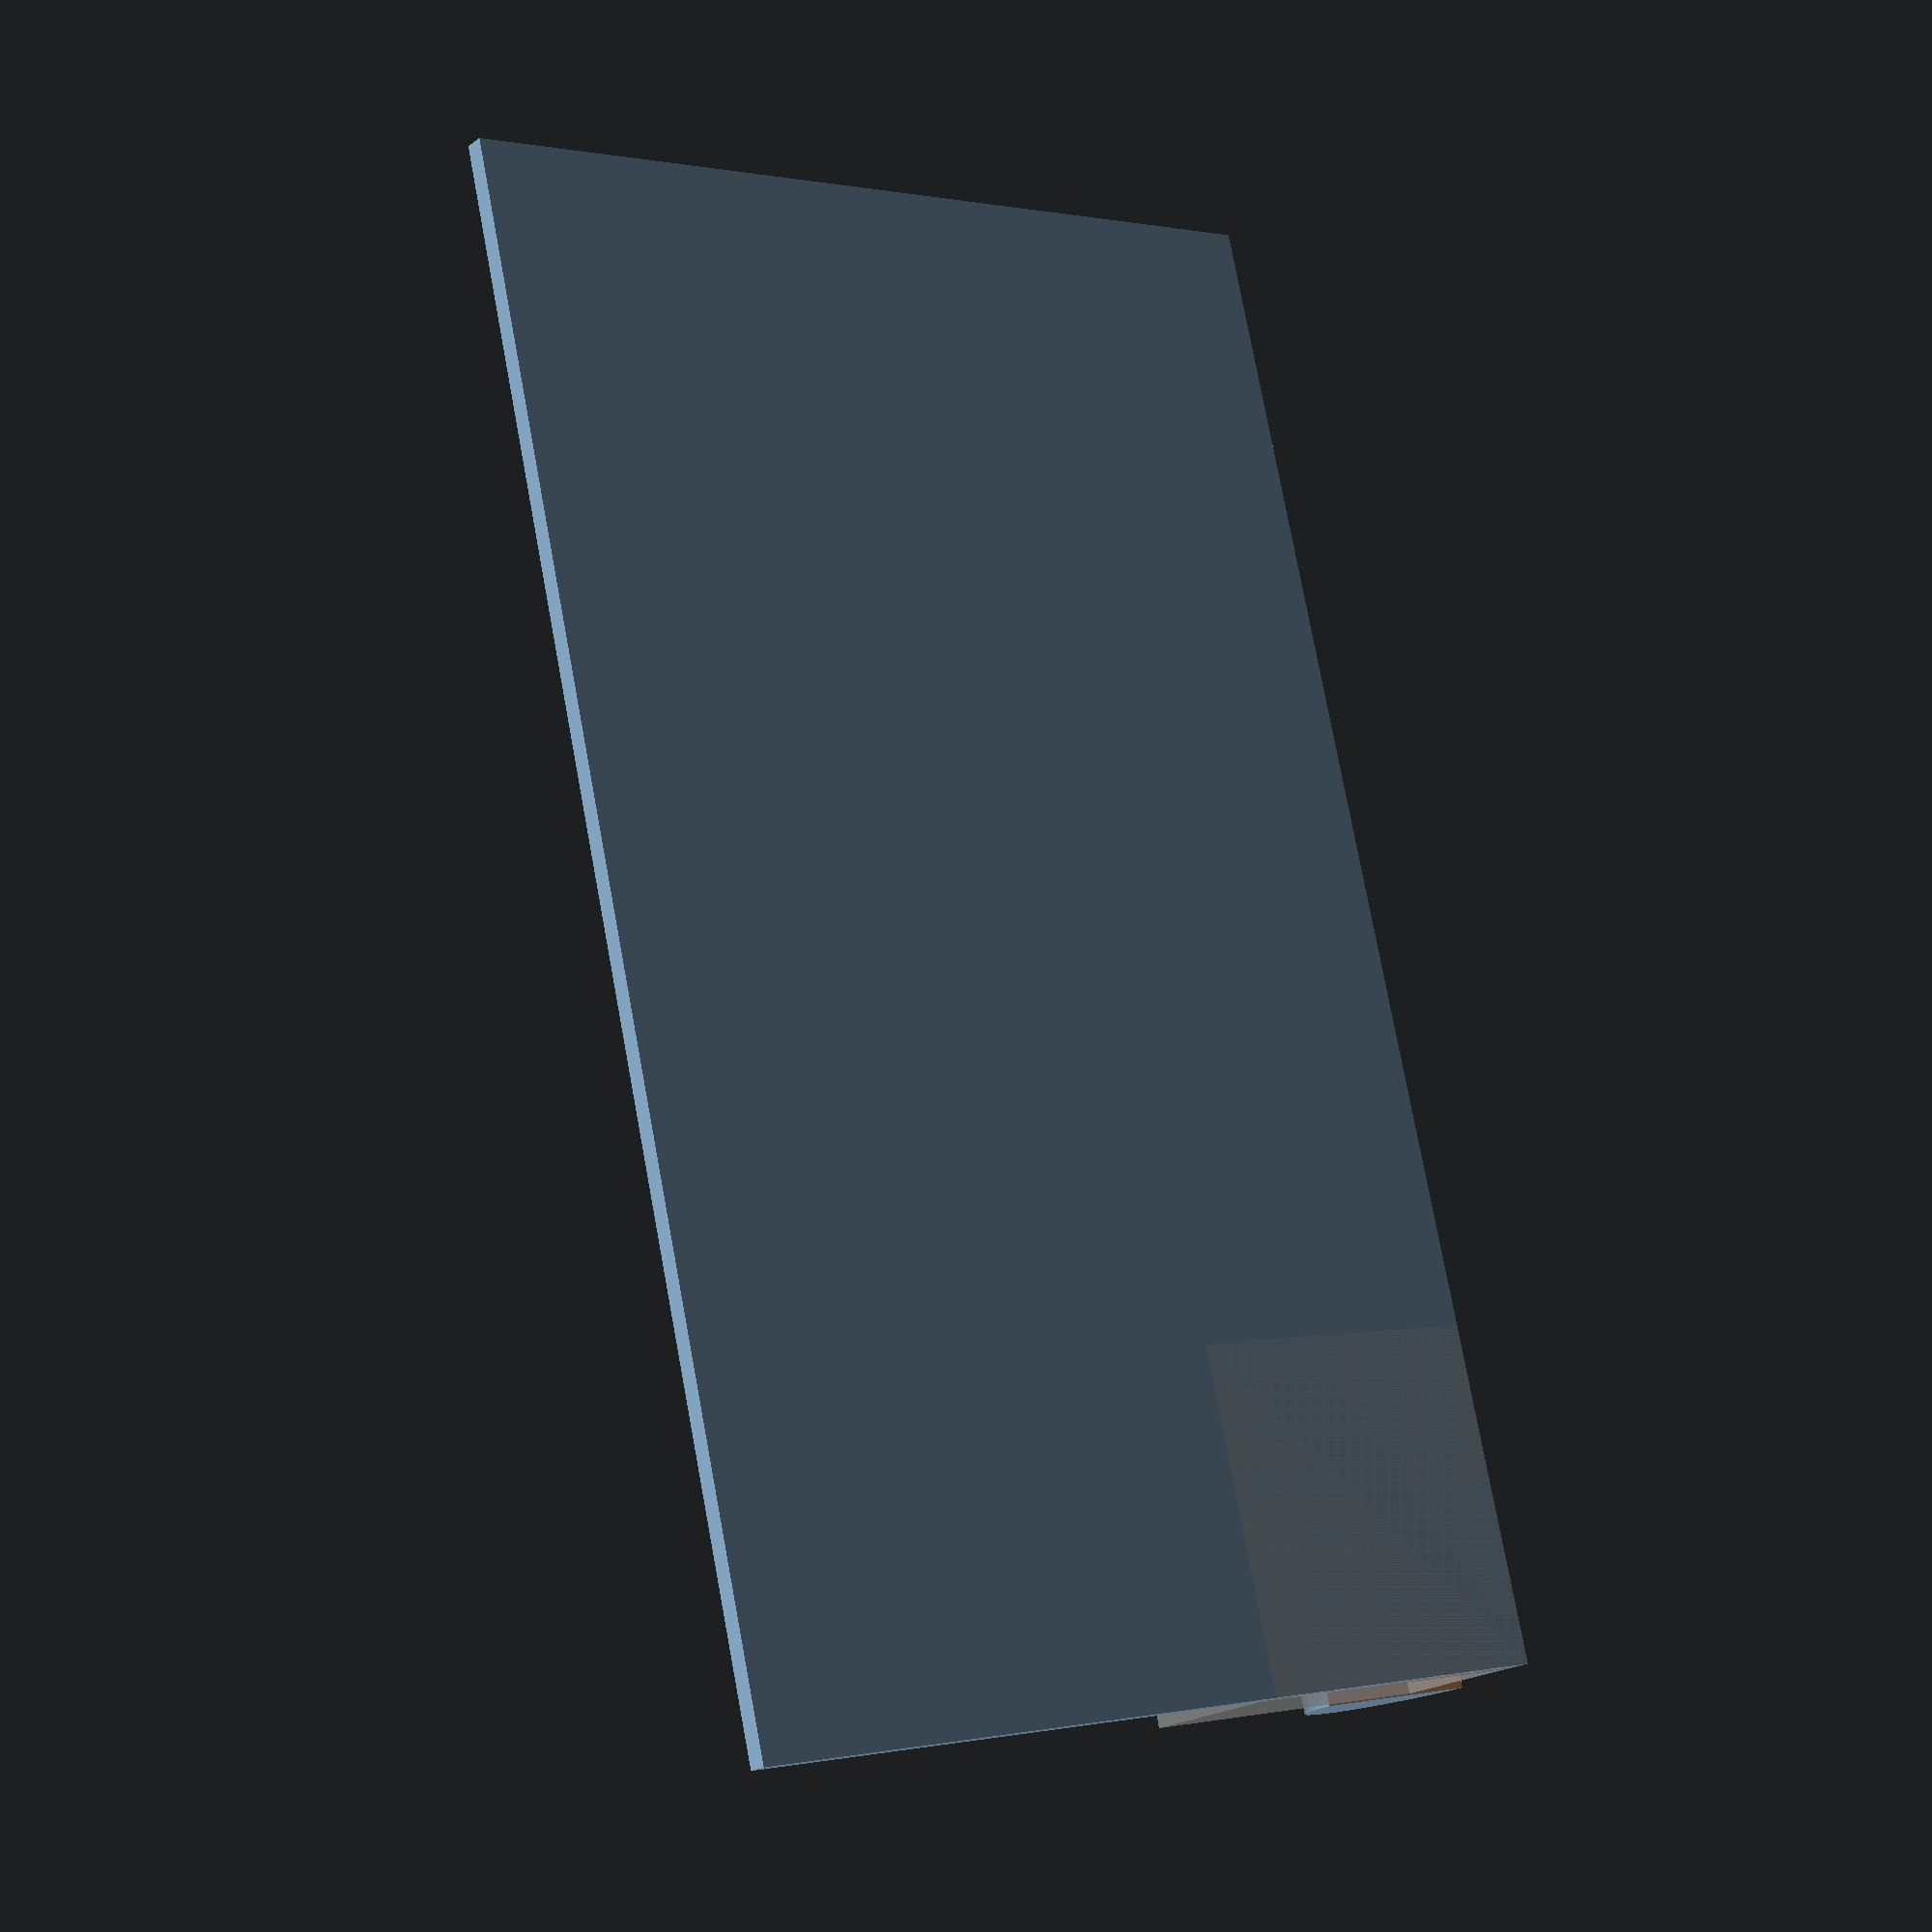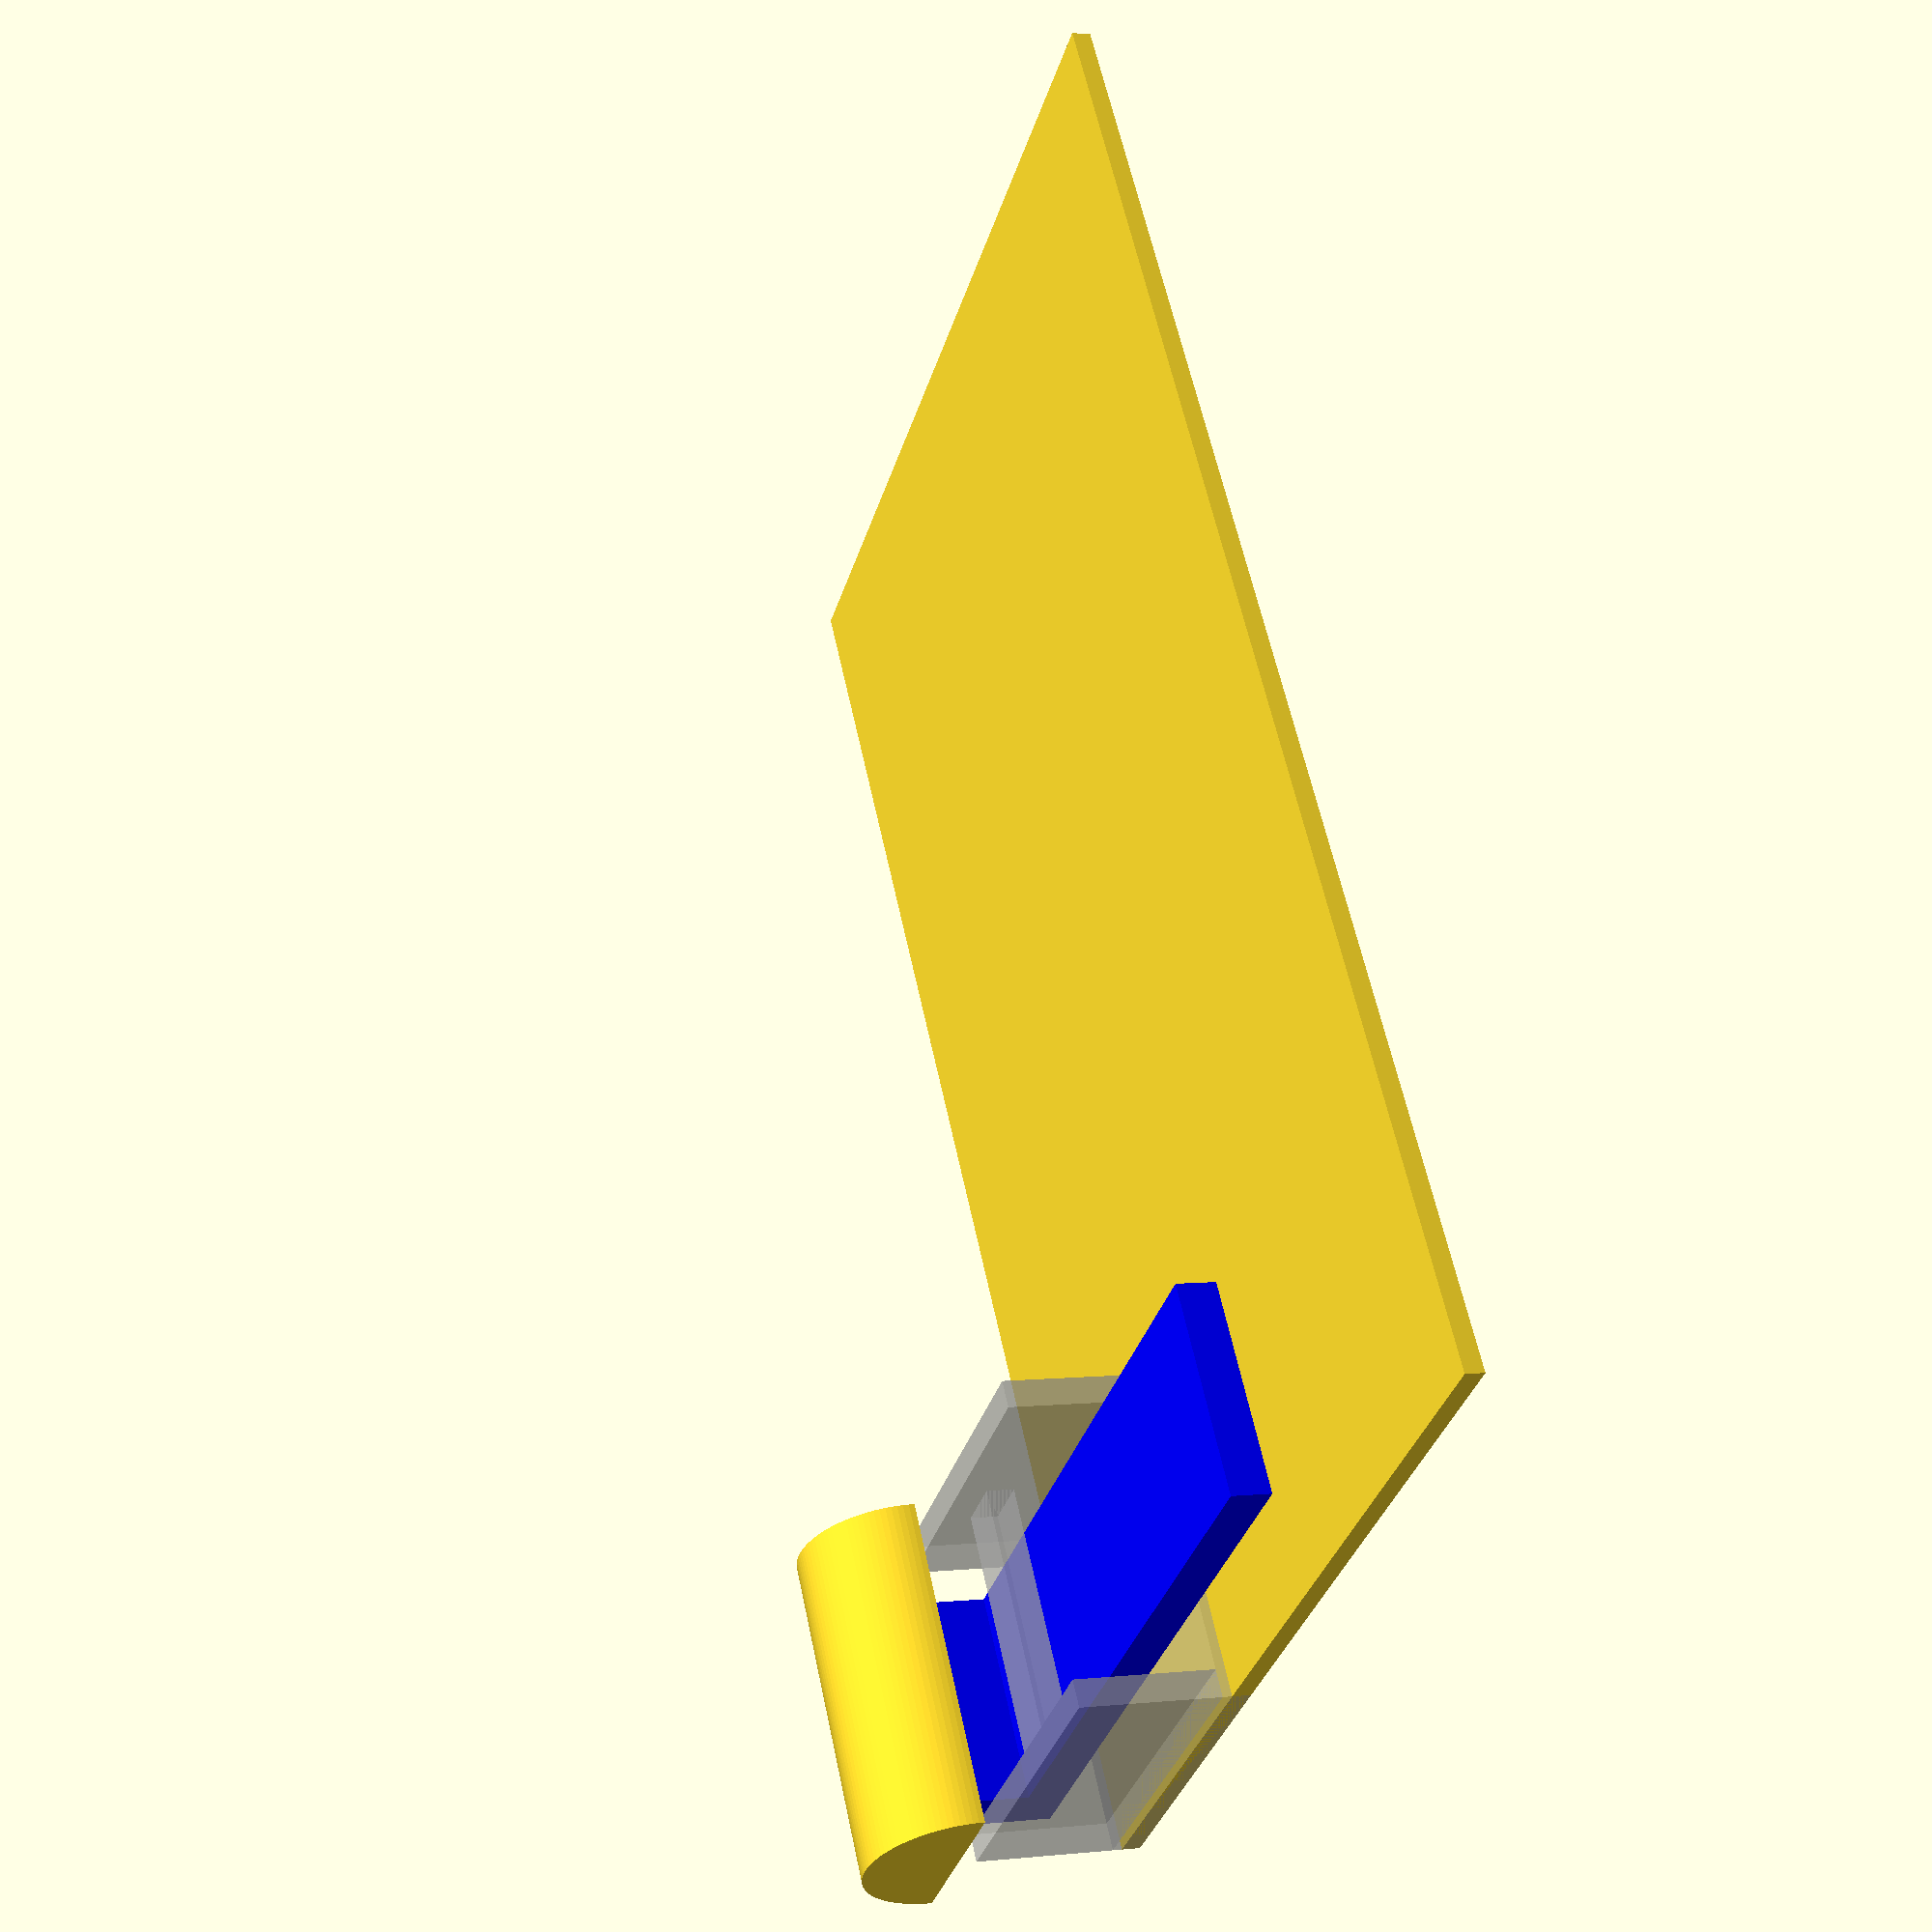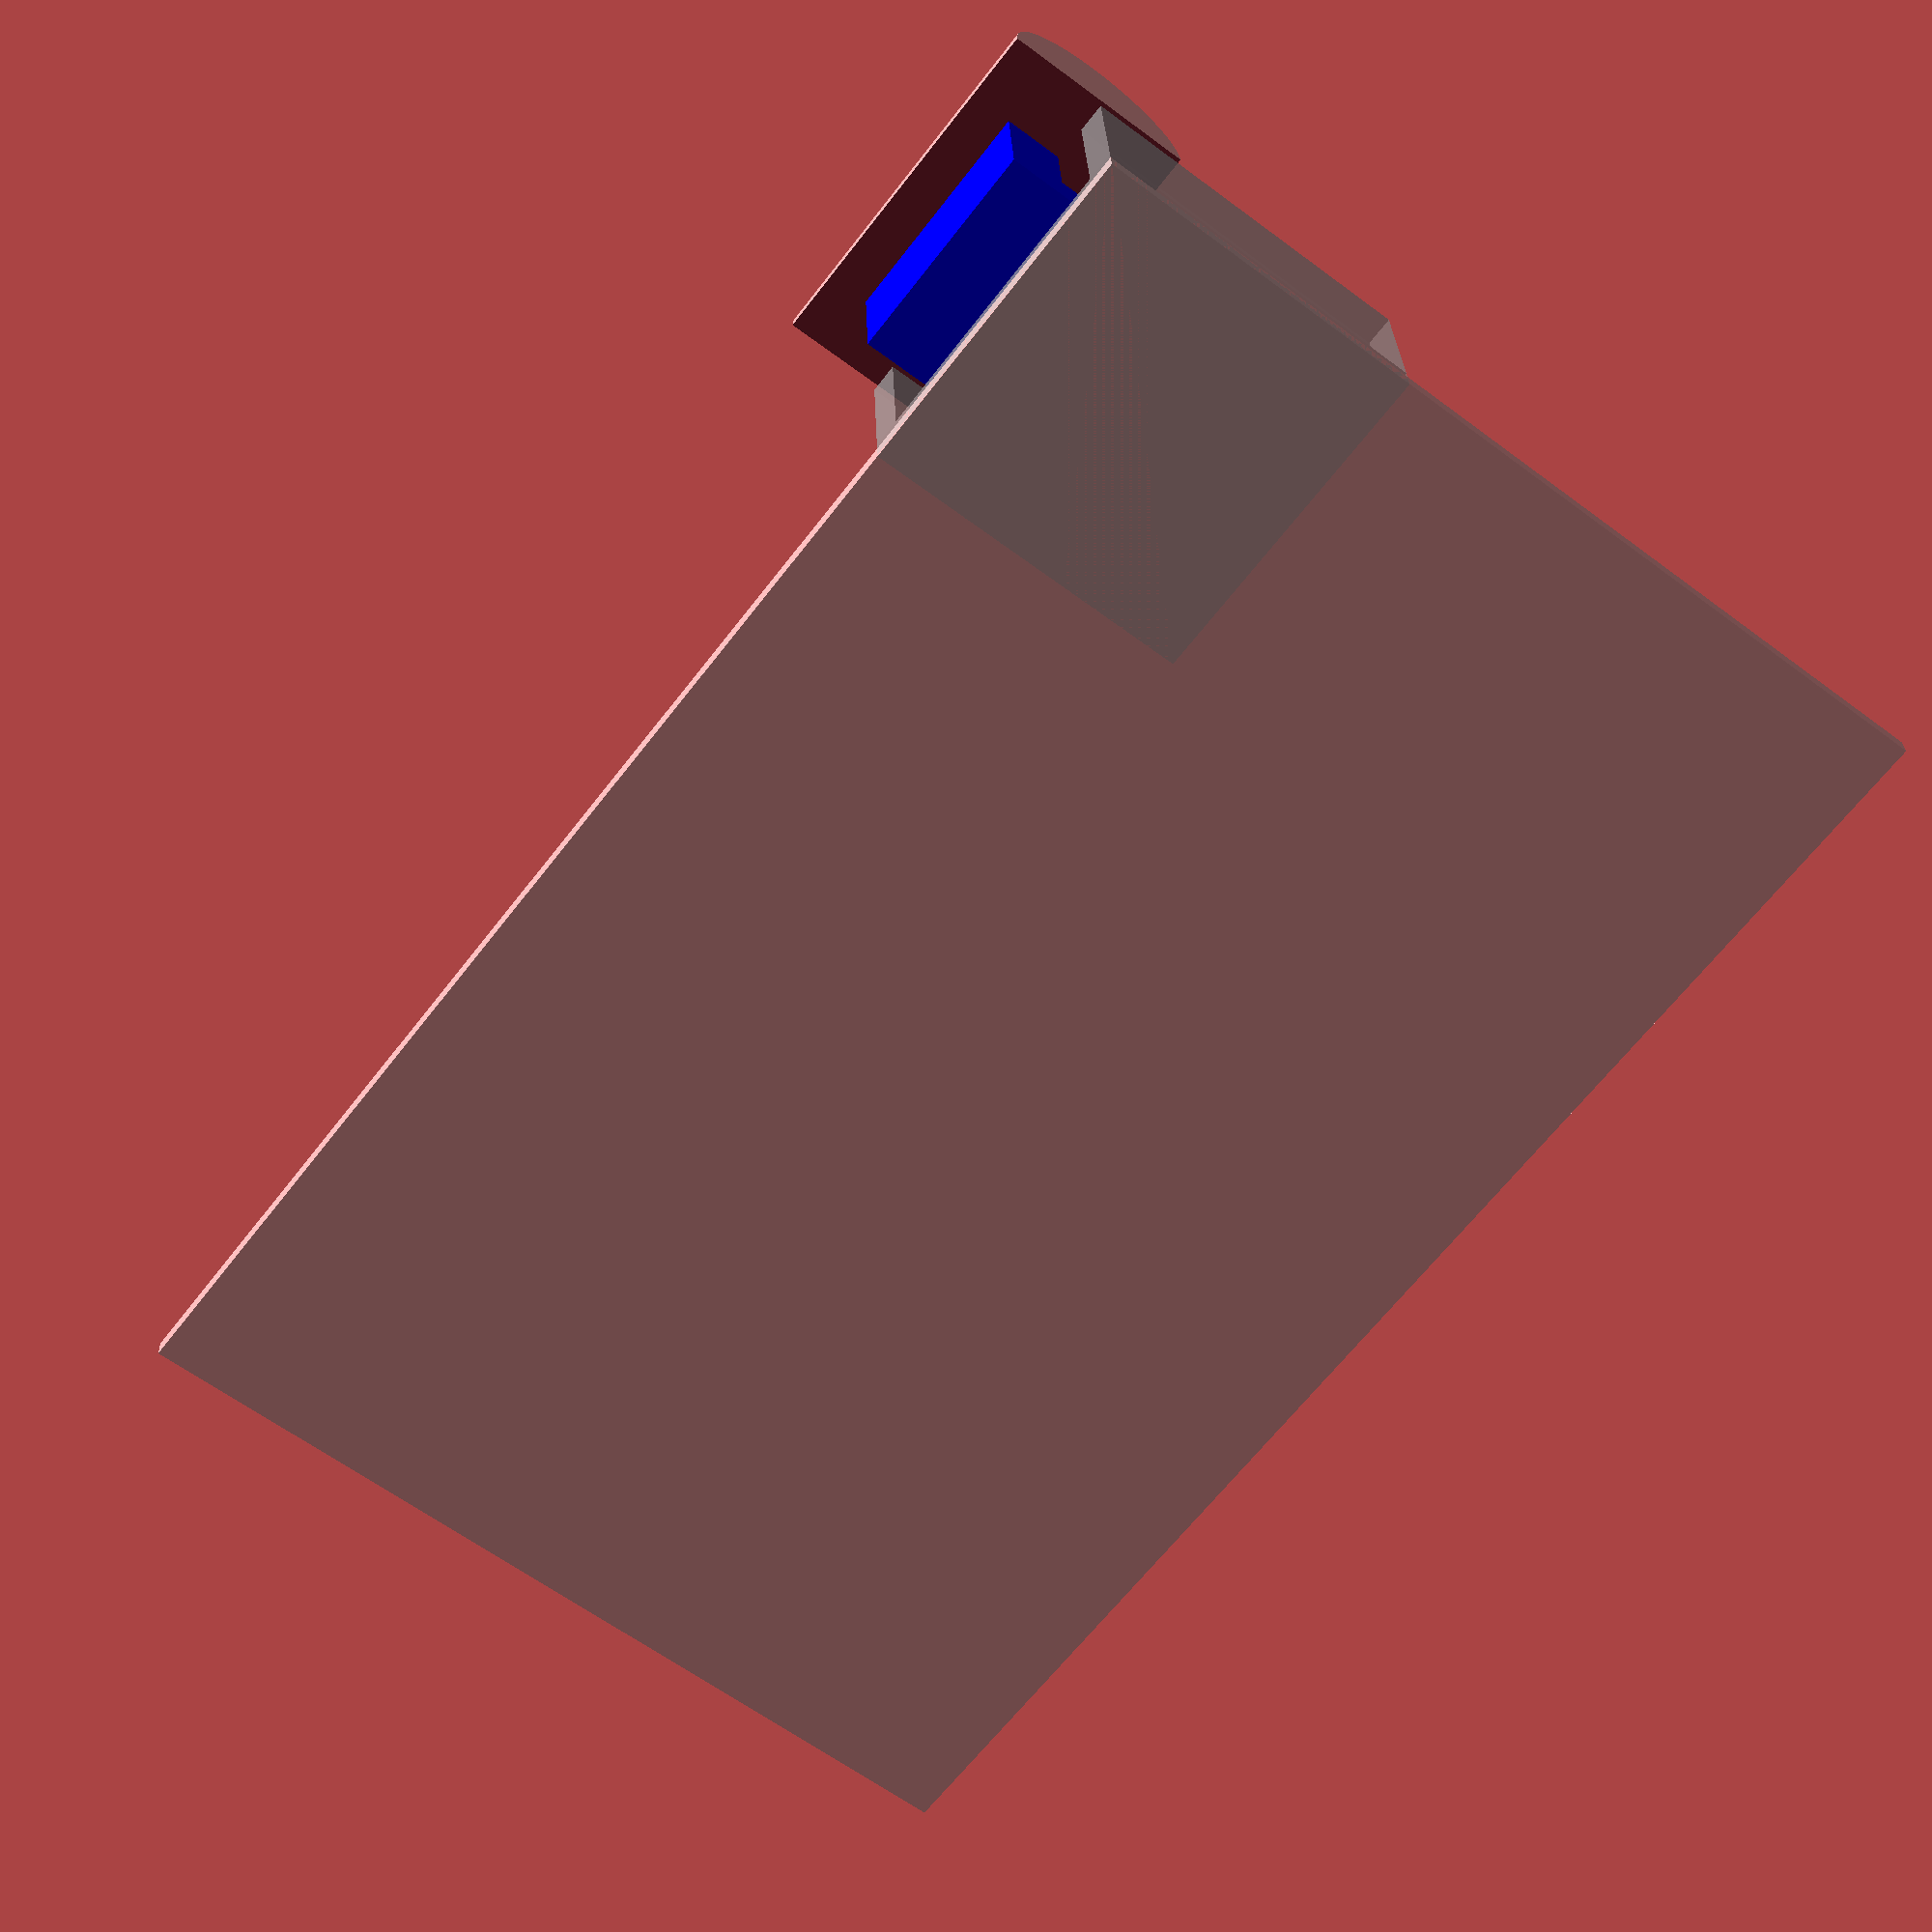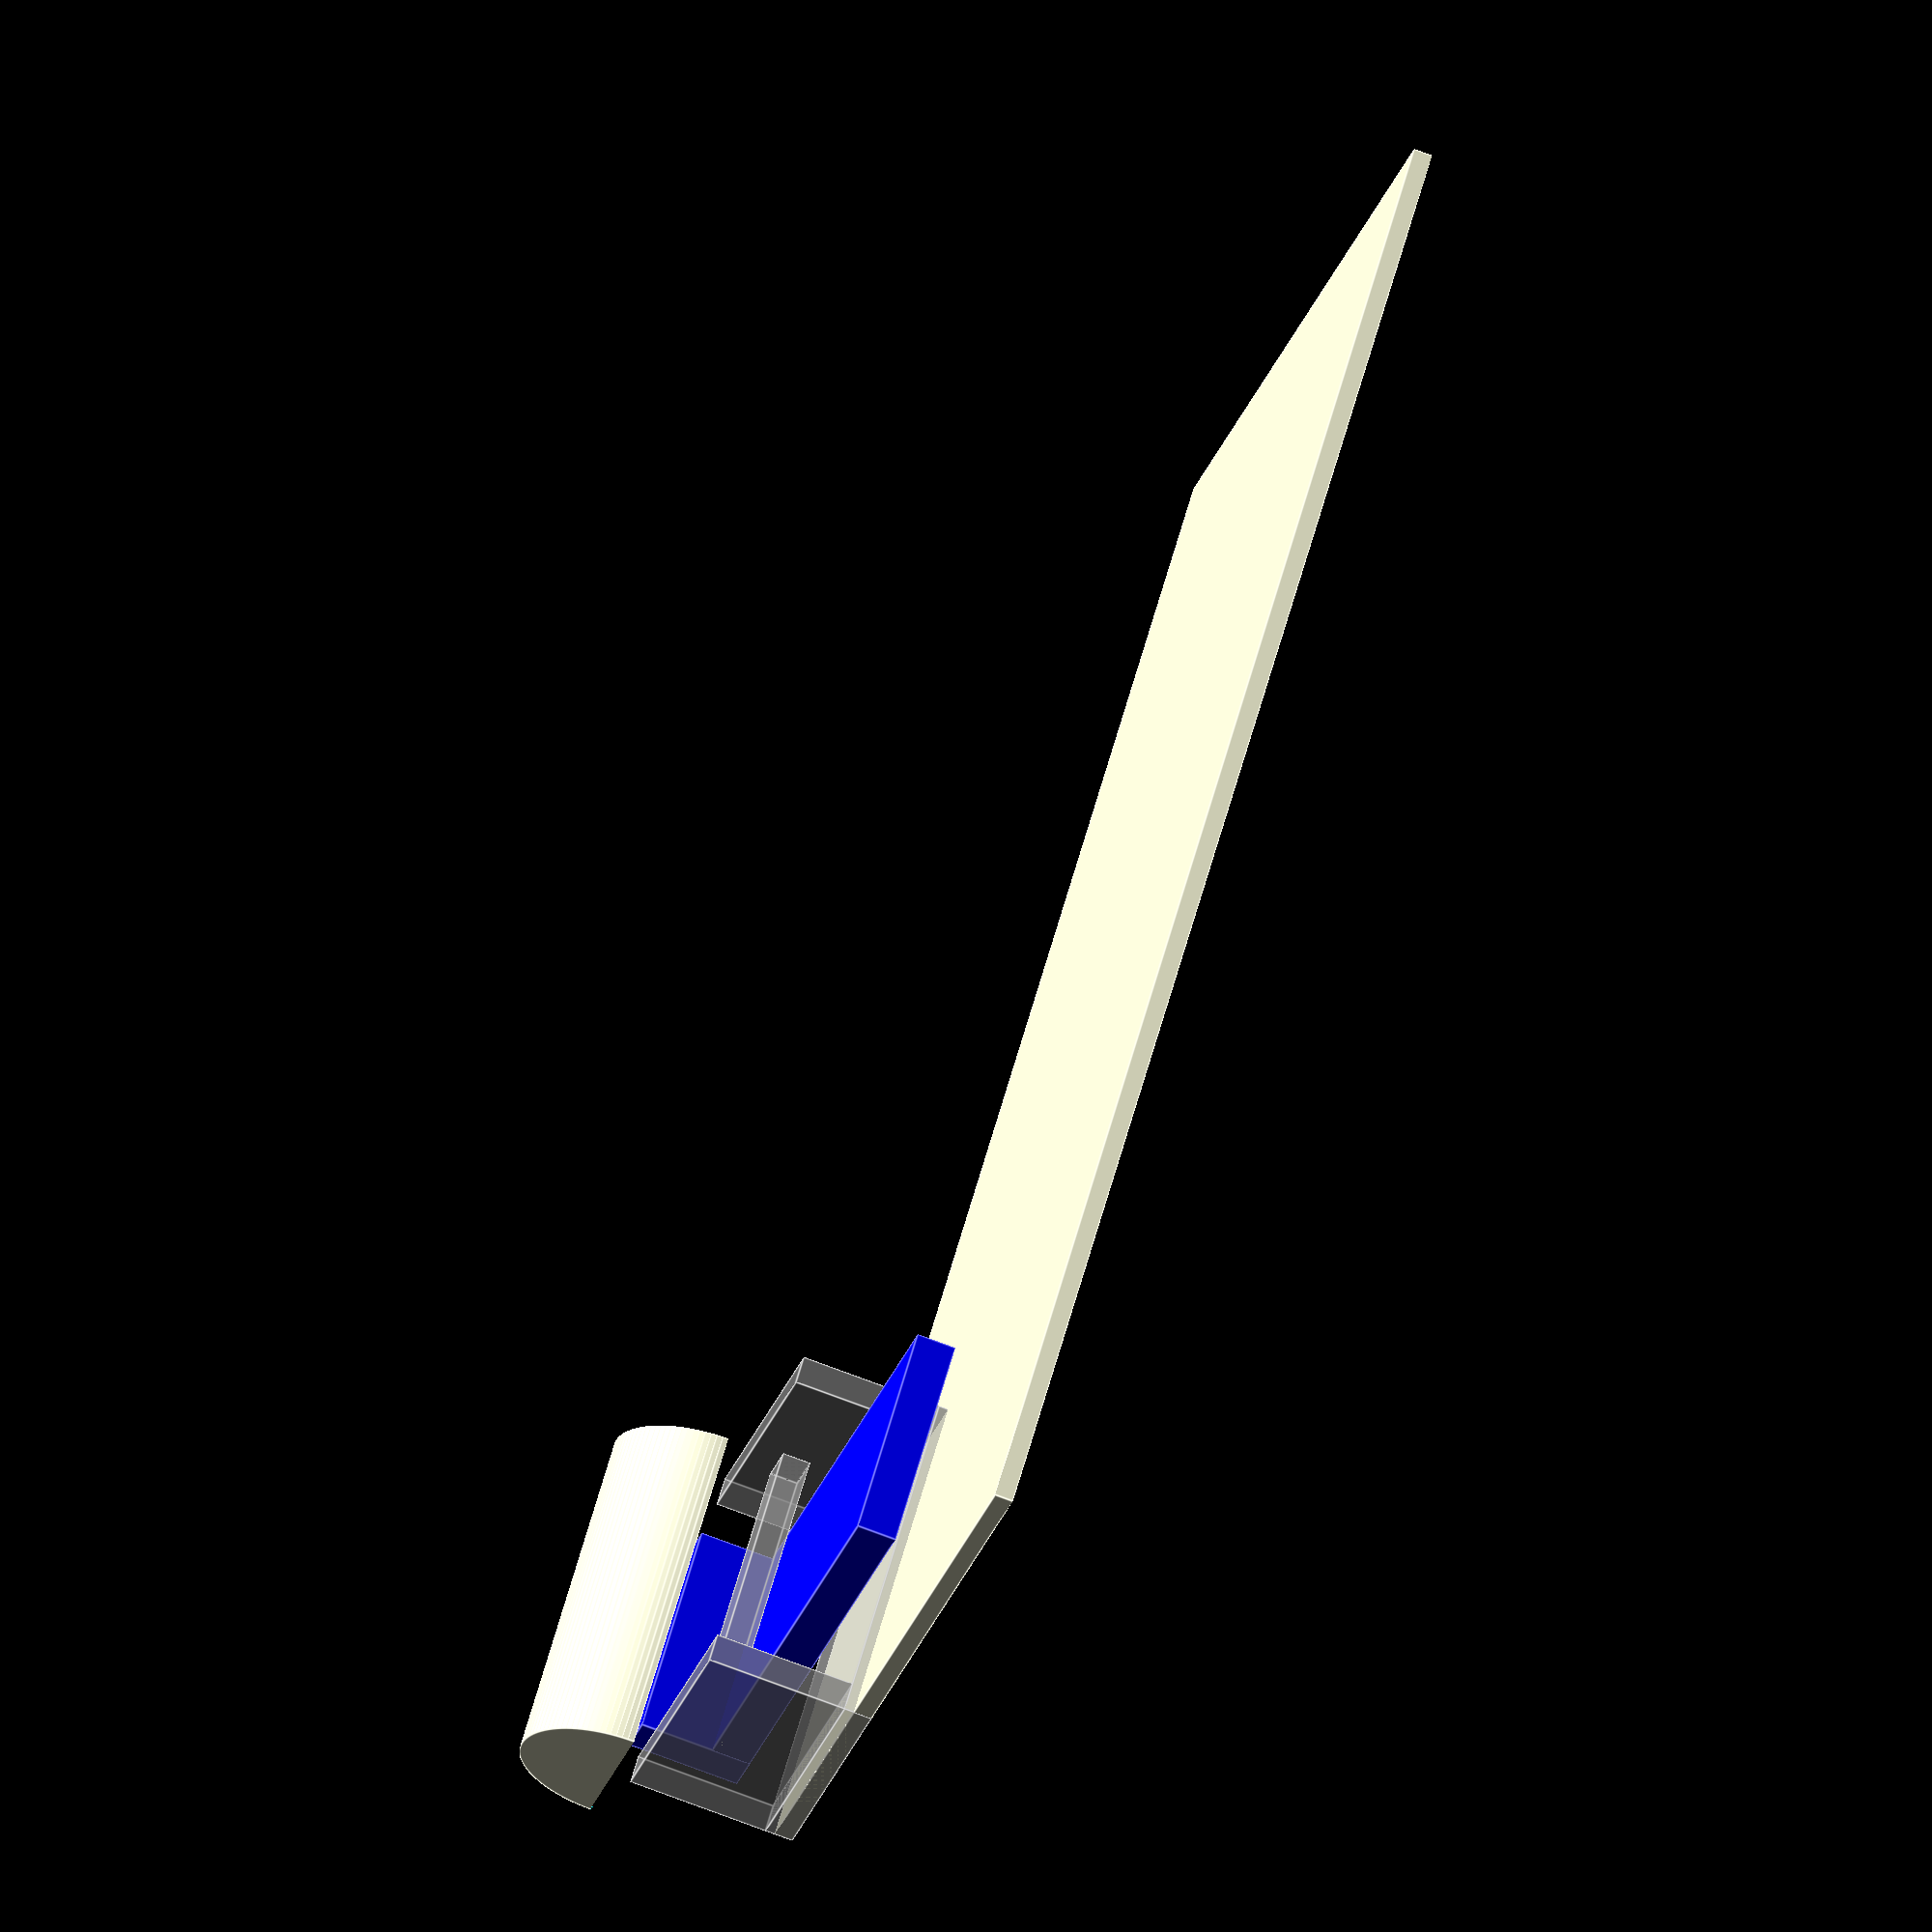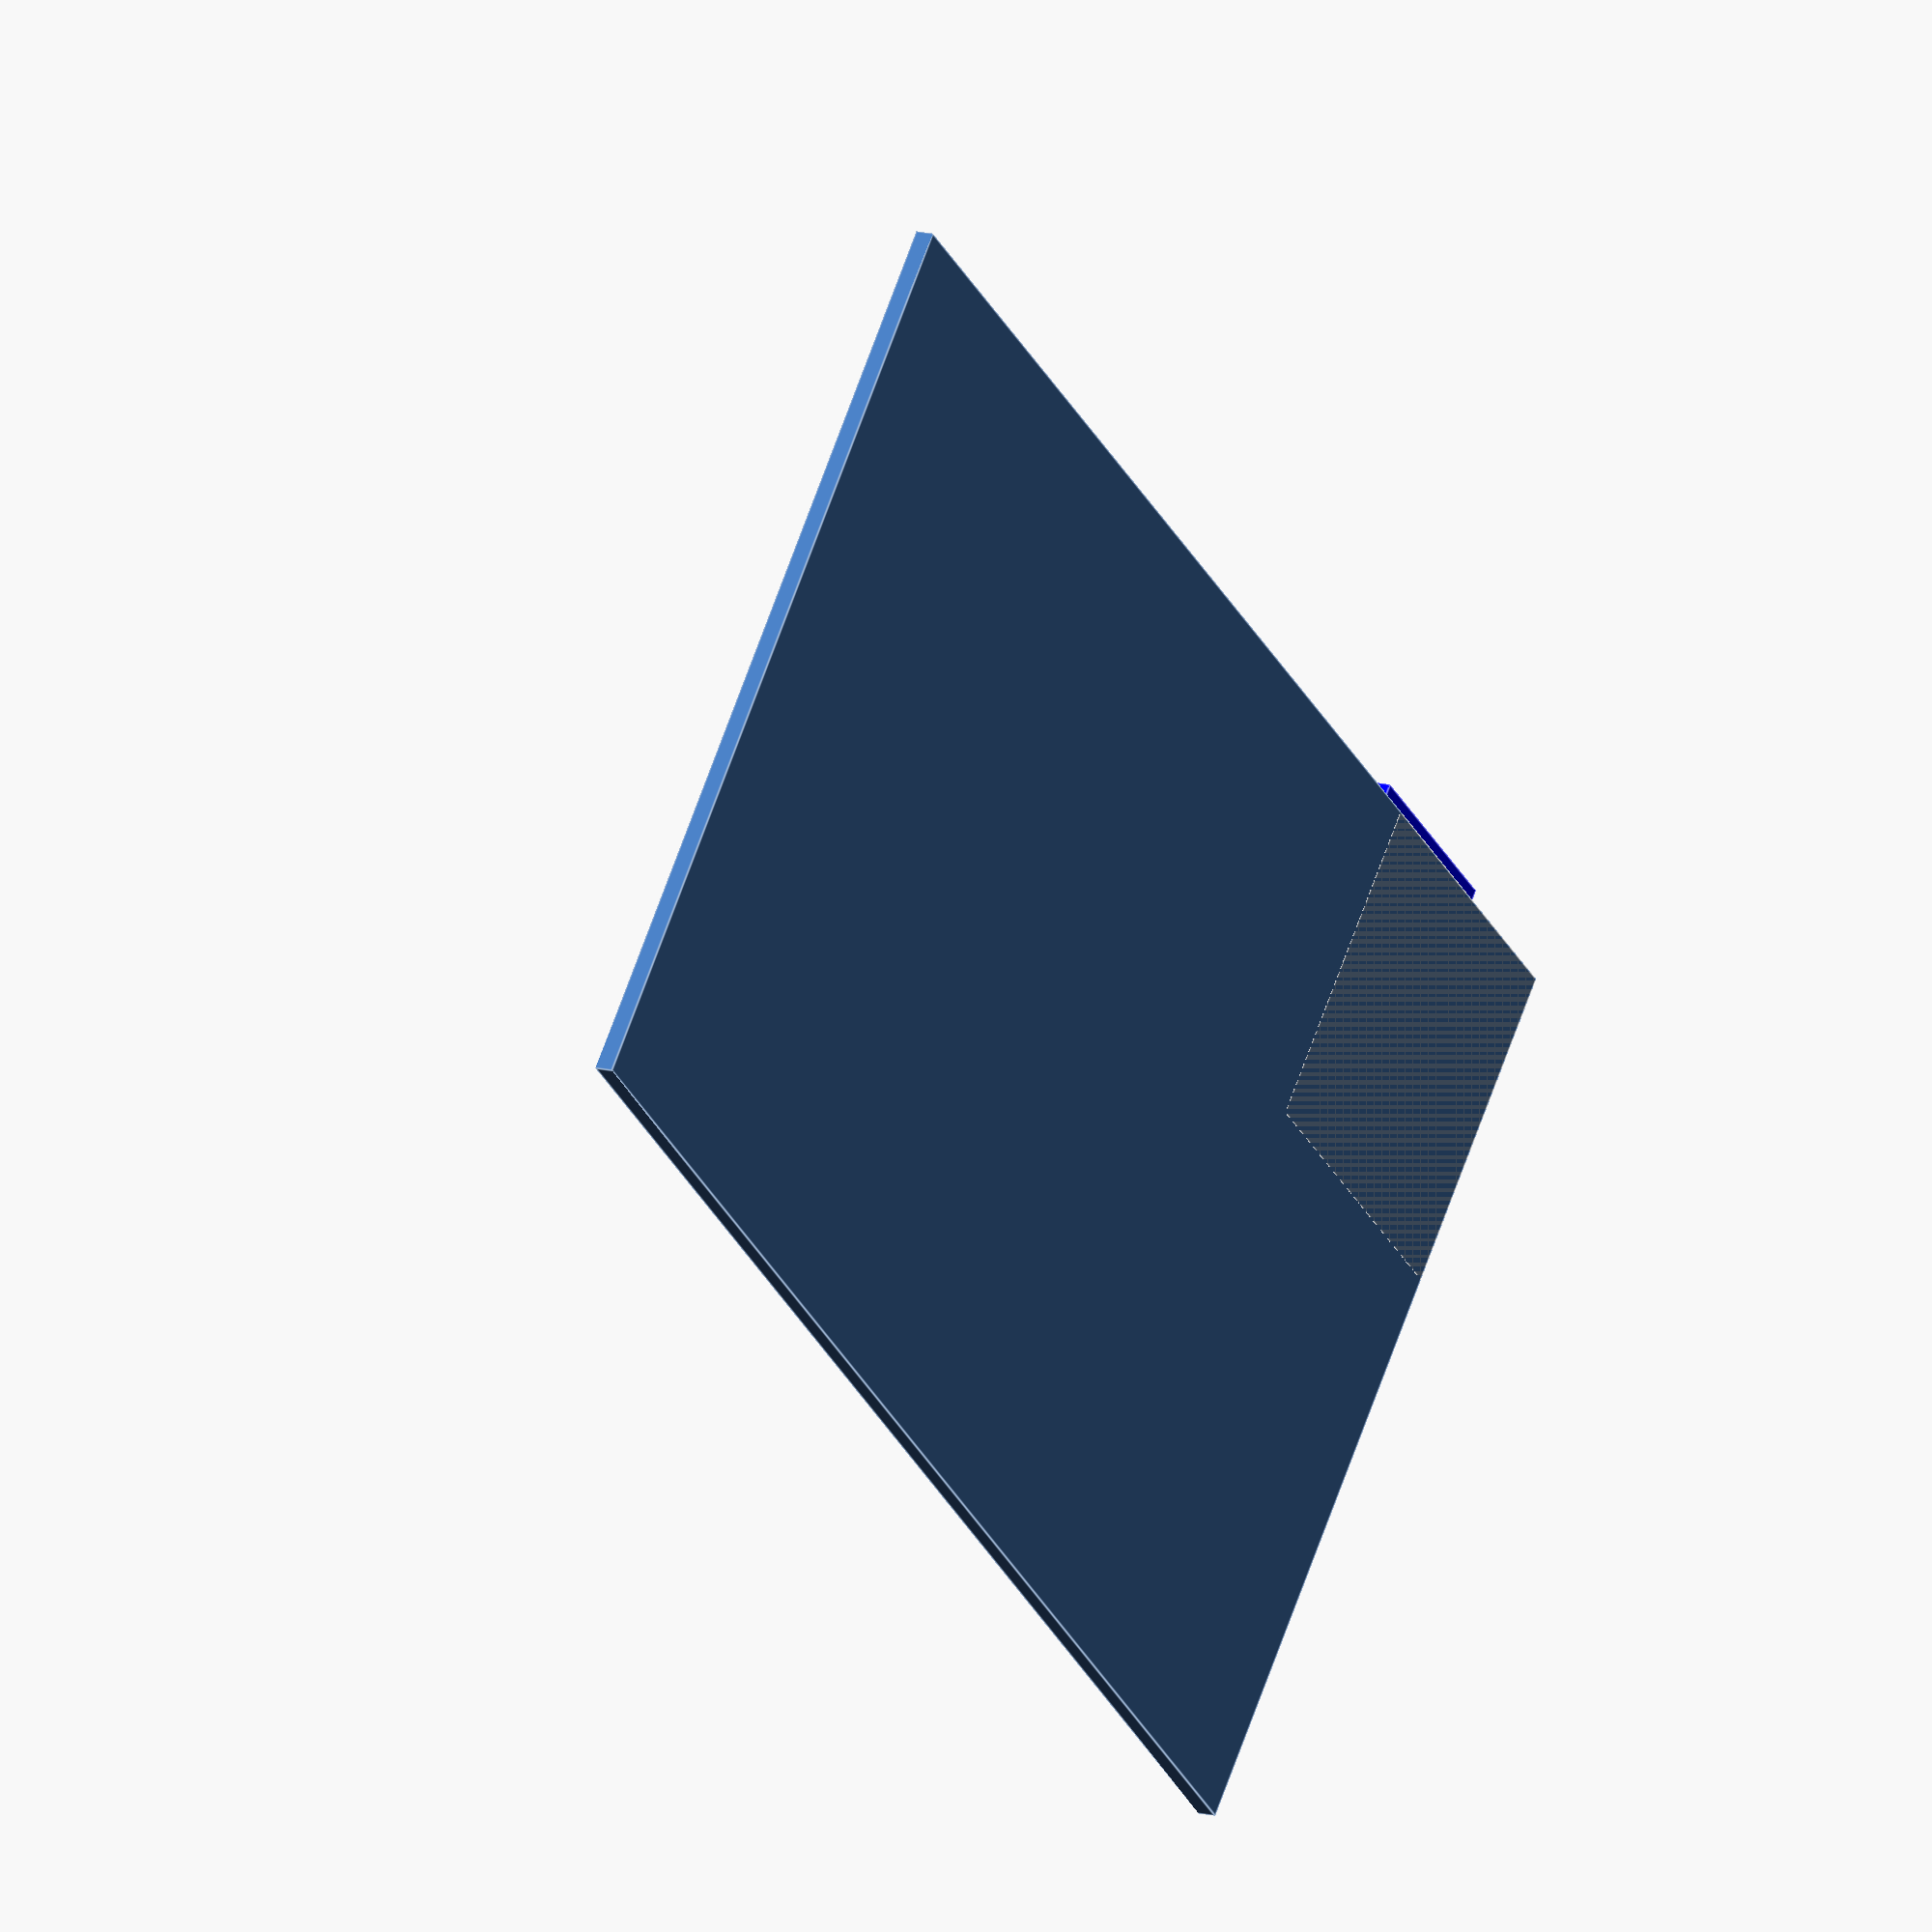
<openscad>
module outer_box(){
 	cube([6, 6, 0.5]);
 
	//right wall
 	translate([0, 0, .5])
 		cube([6, 0.5, 2.5]);
 	//left wall
 	translate([0, 5.5, .5])
 		cube([6, 0.5, 2.5]);

	//cover
 	translate([2, .5, 2])
 		cube([1, 5, 0.5]);
 }
 
 module inner_slide(){
 	color("blue")
 		translate([-1, 1.1, 1.1]){
 			cube([12, 3.8, 0.7]);
 			cube([1, 3.8, 2]);
 	}
 }
 
module pulley(){
 % outer_box();
 inner_slide();
}

scale([3, 3, 3])
	pulley();

//base
cube([50, 80, 1]);

translate([0, 0, 10]) rotate([-90, 0, 0])
difference(){
	cylinder(h=18, $fn=100, r=5);
	translate([-5, 0, -5]) cube([12, 10, 25]);
}

</openscad>
<views>
elev=201.0 azim=193.4 roll=38.0 proj=p view=solid
elev=177.2 azim=143.5 roll=109.9 proj=p view=solid
elev=152.8 azim=322.5 roll=1.9 proj=p view=solid
elev=73.0 azim=49.9 roll=69.2 proj=o view=edges
elev=346.9 azim=49.6 roll=120.9 proj=o view=edges
</views>
